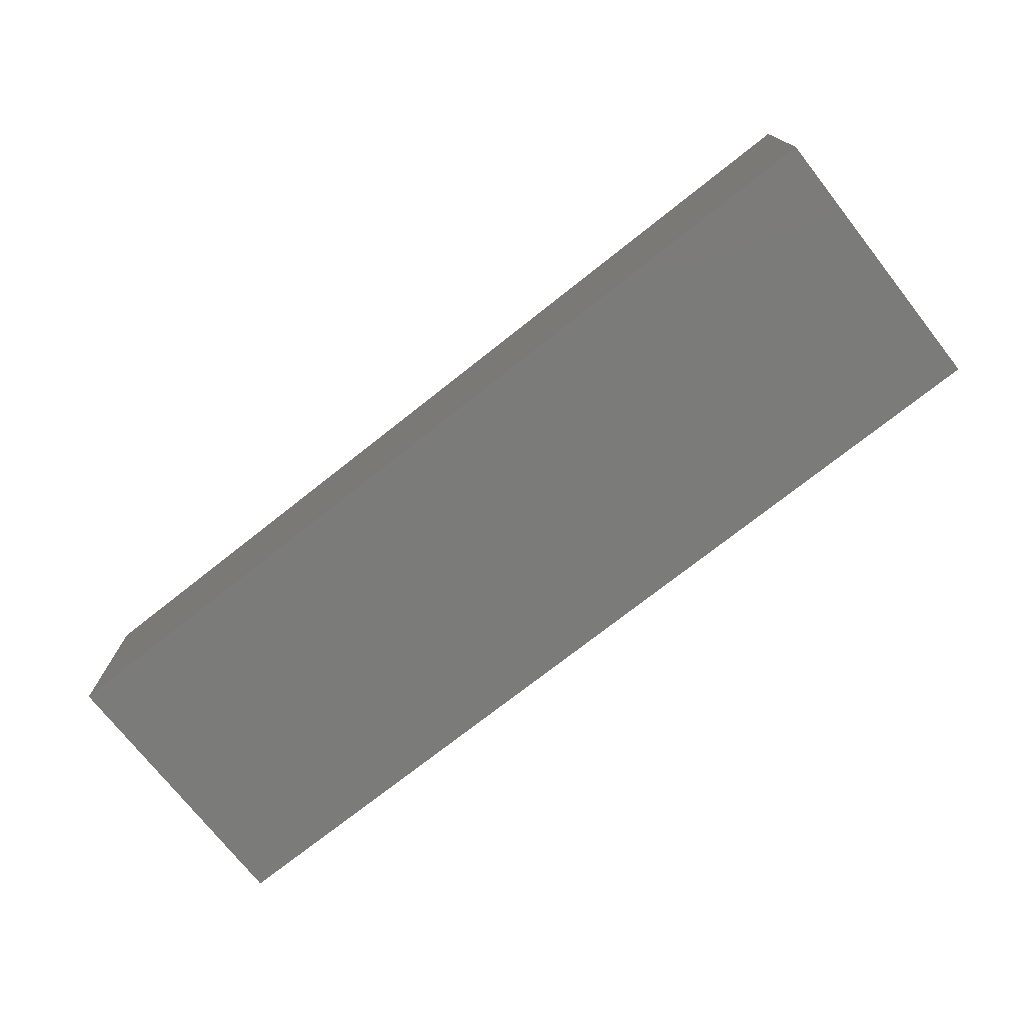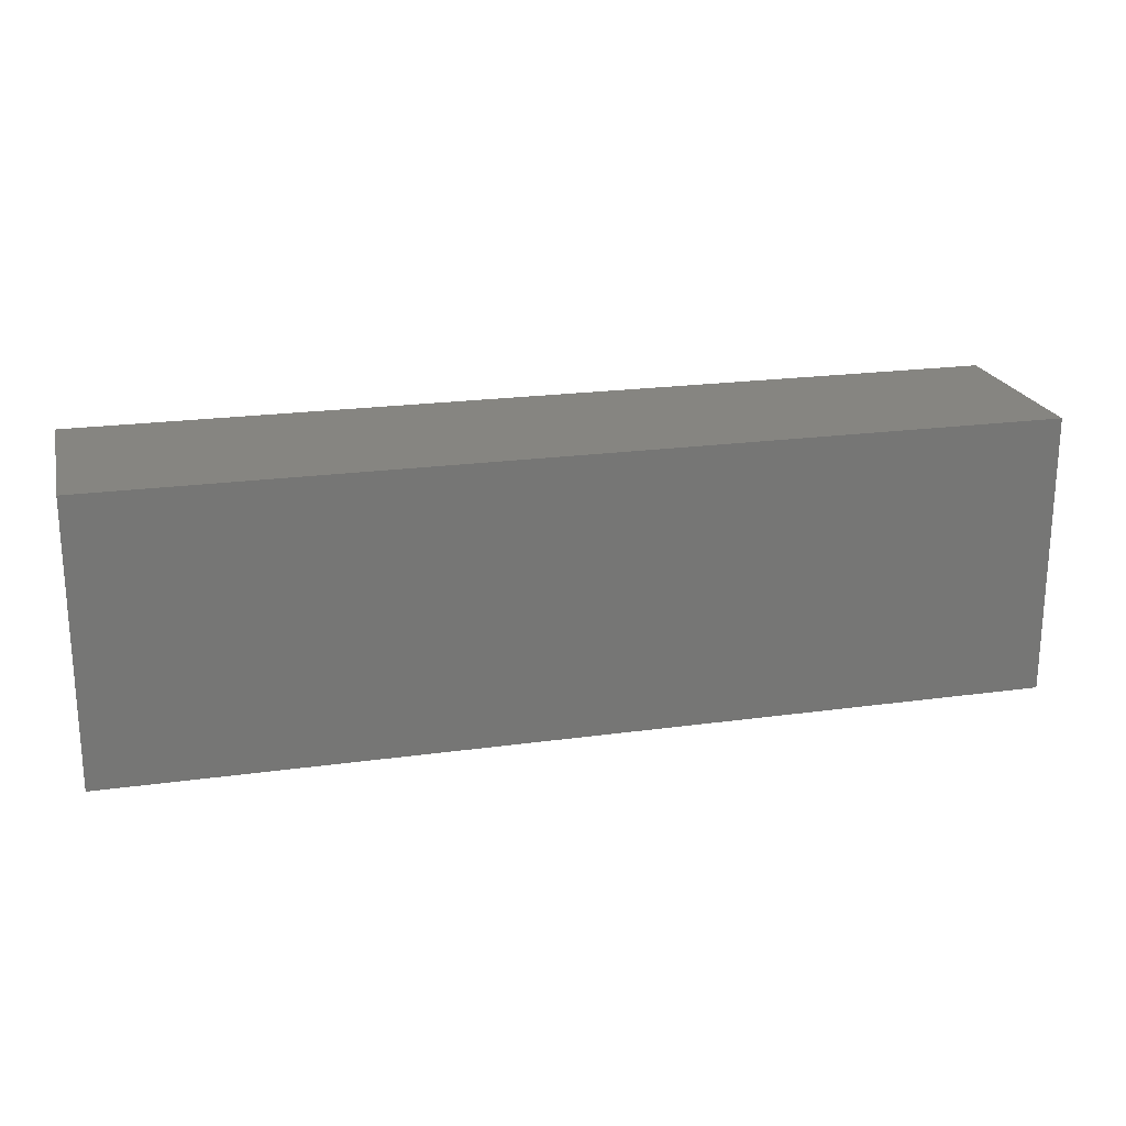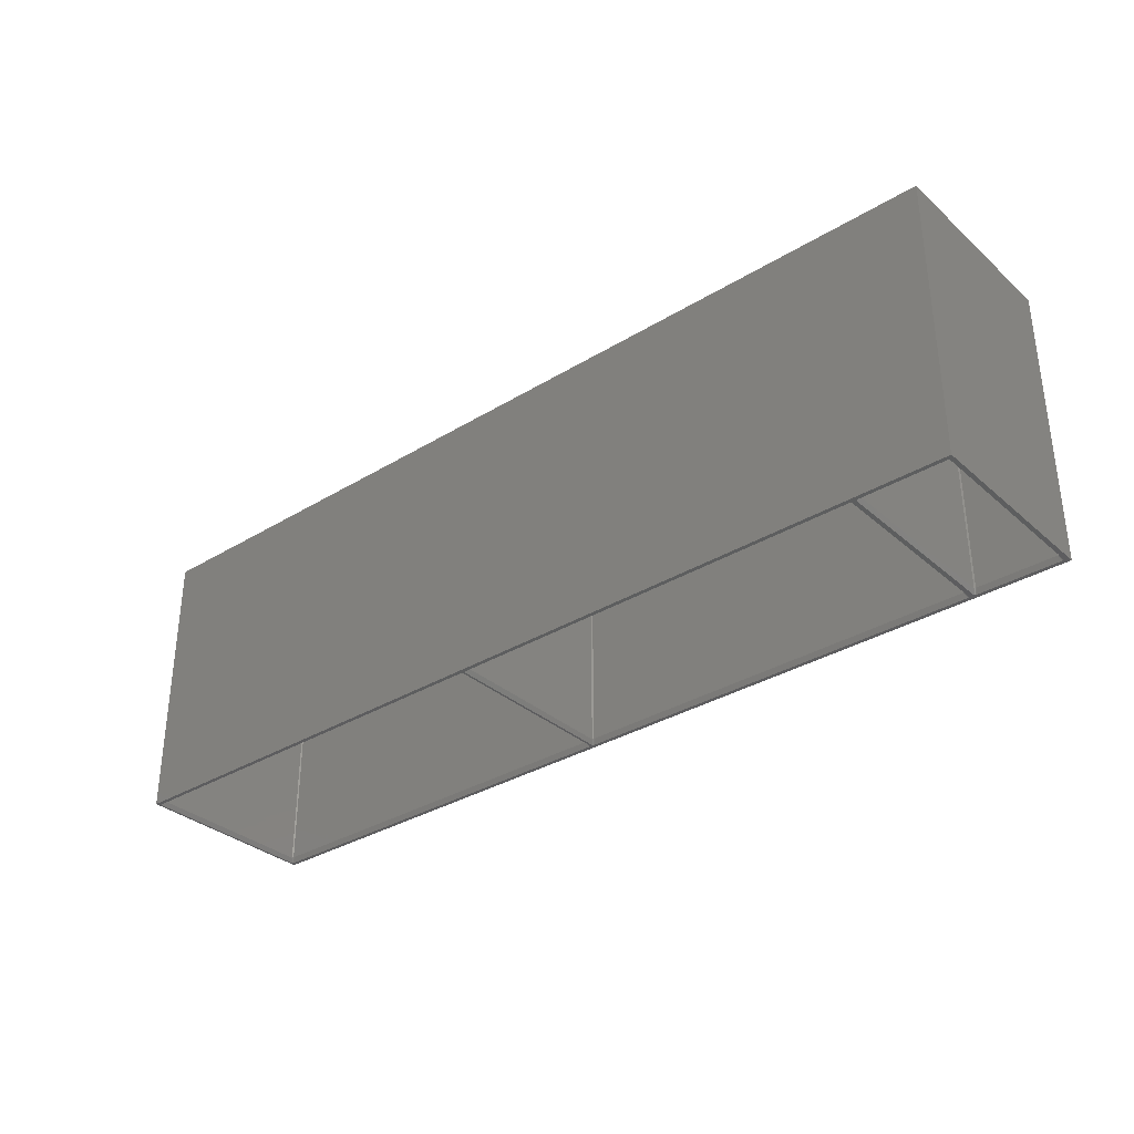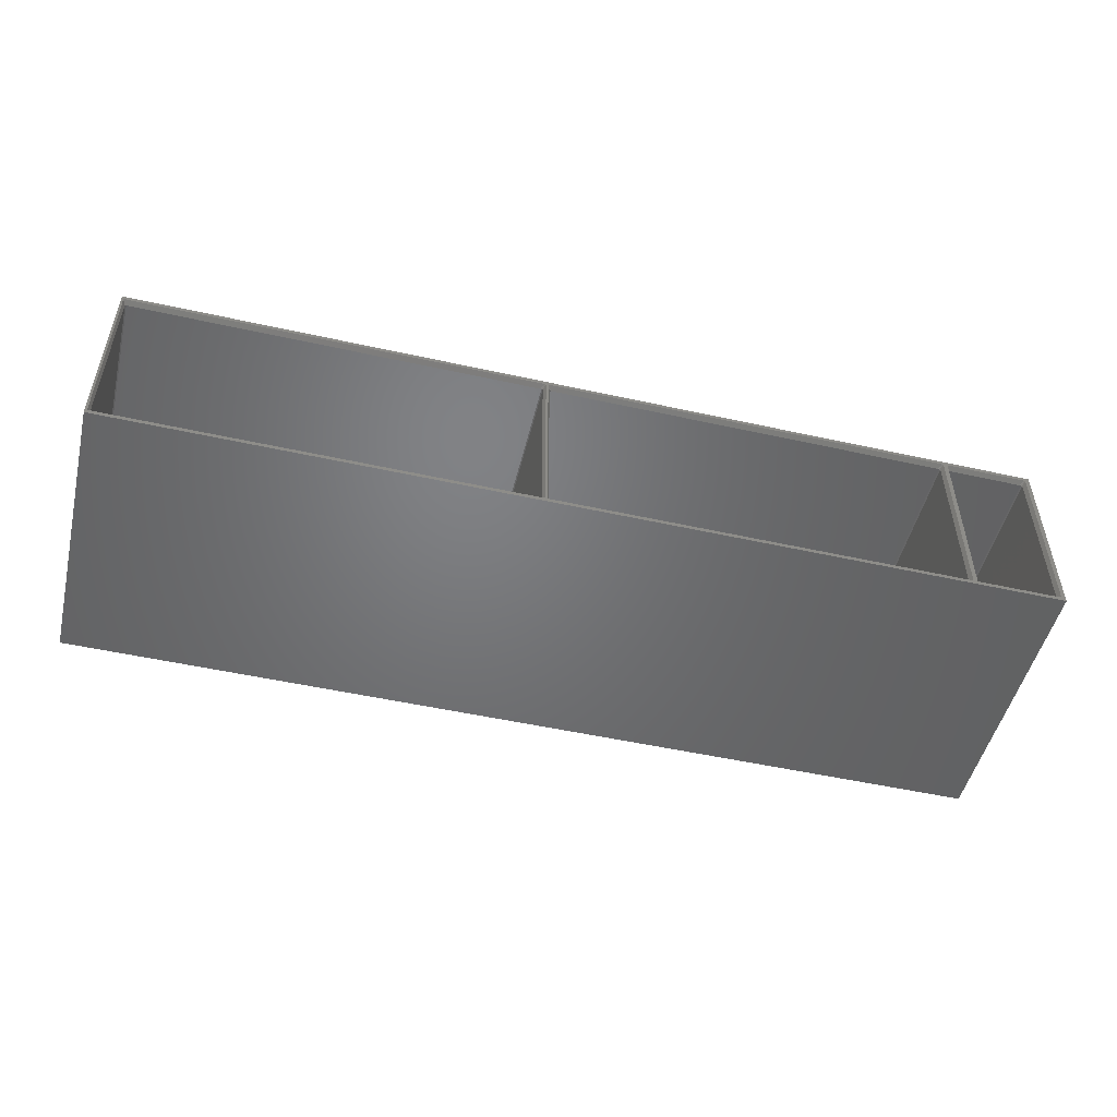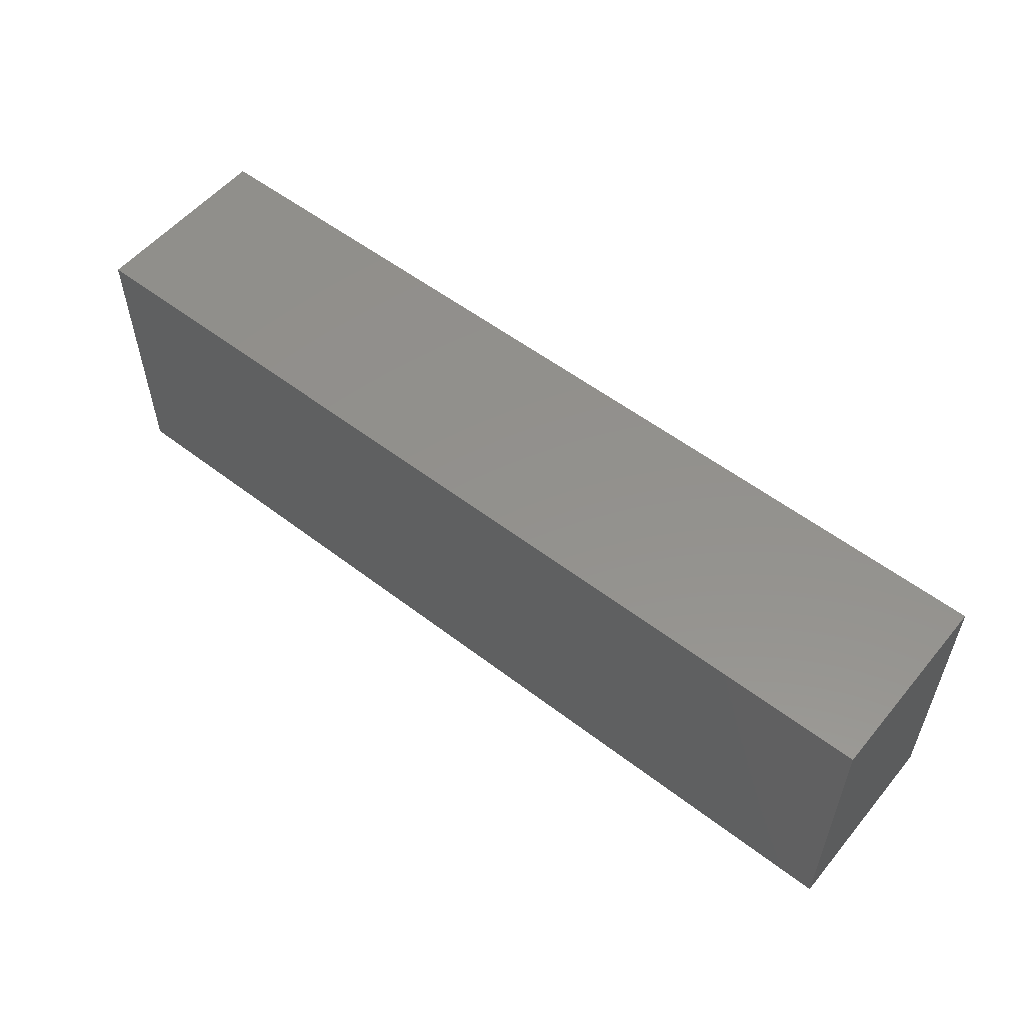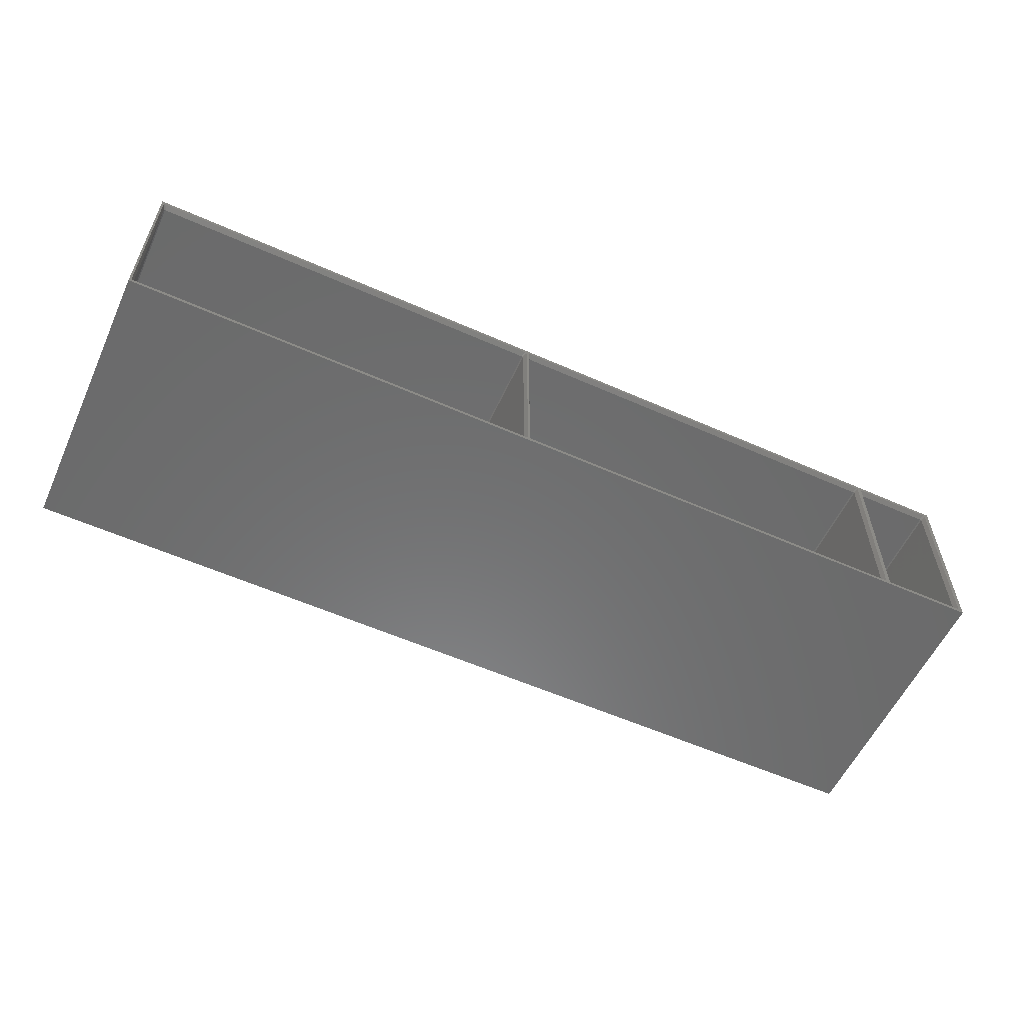
<metadata>
{"format":"stl","ext":"stl","renderer":"f3d","projection":"perspective","resolution":1024,"background":"white","views":[{"elev":-74.1,"azim":-141.7,"up":"+Z"},{"elev":21.3,"azim":166.2,"up":"+Y"},{"elev":-33.2,"azim":40.0,"up":"+Y"},{"elev":-50.4,"azim":-13.7,"up":"+Z"},{"elev":54.8,"azim":39.0,"up":"+Y"},{"elev":-57.4,"azim":-24.7,"up":"+Z"}]}
</metadata>
<code>
# stl→obj: 176 verts, 348 faces
v -66.5 -100.8 33.46
v -66.64 -100.9 33.46
v -66.83 -100.7 33.19
v -66.5 -100.5 33.19
v 29 -100.8 33.46
v 29 -100.5 33.19
v -66.69 -101 33.46
v 29.33 -100.7 33.19
v 29.46 -101 33.19
v 29.19 -101 33.46
v 29.46 -101 -8.191
v 29.33 -100.7 -8.191
v -66.96 -101 33.19
v -66.83 -100.7 -8.191
v -66.96 -101 -8.191
v -66.5 -100.5 -8.191
v 29.19 -101 -8.462
v 29.46 -164.9 -8.191
v 29.46 -164.9 33.19
v 29 -100.5 -8.191
v 29 -100.8 -8.462
v 29.39 -164.8 33.26
v 29.19 -164.9 33.46
v -66.96 -164.9 33.19
v -66.96 -164.9 -8.191
v -66.89 -164.8 33.26
v -66.69 -164.9 33.46
v 29.14 -100.9 33.46
v -66.5 -100.8 -8.462
v 29.14 -100.9 -8.462
v 29.14 -164.9 33.46
v 29 -164.8 33.46
v -66.5 -164.8 33.46
v -66.64 -164.9 33.46
v -66.89 -164.8 -8.259
v -66.69 -101 -8.462
v -66.69 -164.9 -8.462
v 29.39 -164.8 -8.259
v 29.19 -164.9 -8.462
v -66.64 -100.9 -8.462
v 29.14 -164.9 -8.462
v 29 -164.8 -8.462
v -66.5 -164.8 -8.462
v -66.64 -164.9 -8.462
v 29.6 -166 34.06
v -67.1 -166 34.06
v 29.7 -166 34.03
v 29.6 -166 -9.058
v -67.1 -166 -9.058
v 29.7 -166 -9.03
v -67.49 -166 33.85
v -67.49 -166 -8.855
v 29.99 -166 -8.855
v 29.99 -166 33.85
v -67.2 -166 -9.03
v -67.2 -166 34.03
v 31.5 -100.8 33.46
v 31.36 -100.9 33.46
v 31.17 -100.7 33.19
v 31.5 -100.5 33.19
v 127 -100.8 33.46
v 127 -100.5 33.19
v 31.31 -101 33.46
v 127.3 -100.7 33.19
v 127.5 -101 33.19
v 127.2 -101 33.46
v 127.5 -101 -8.191
v 127.3 -100.7 -8.191
v 31.04 -101 33.19
v 31.17 -100.7 -8.191
v 31.04 -101 -8.191
v 31.5 -100.5 -8.191
v 127.2 -101 -8.462
v 127.5 -164.9 -8.191
v 127.5 -164.9 33.19
v 127 -100.5 -8.191
v 127 -100.8 -8.462
v 31.04 -164.9 33.19
v 31.04 -164.9 -8.191
v 127.1 -164.9 33.46
v 127.2 -164.9 33.46
v 127 -164.8 33.46
v 127.1 -100.9 33.46
v 31.5 -164.8 33.46
v 31.36 -164.9 33.46
v 31.31 -164.9 33.46
v 31.11 -164.8 33.26
v 127.1 -100.9 -8.462
v 127.4 -164.8 33.26
v 31.5 -100.8 -8.462
v 31.11 -164.8 -8.259
v 31.31 -101 -8.462
v 31.31 -164.9 -8.462
v 127.4 -164.8 -8.259
v 127.2 -164.9 -8.462
v 31.36 -100.9 -8.462
v 127.1 -164.9 -8.462
v 127 -164.8 -8.462
v 31.5 -164.8 -8.462
v 31.36 -164.9 -8.462
v 127.6 -166 34.06
v 30.9 -166 34.06
v 127.7 -166 34.03
v 127.6 -166 -9.058
v 30.9 -166 -9.058
v 127.7 -166 -9.03
v 30.51 -166 33.85
v 30.51 -166 -8.855
v 128 -166 -8.855
v 128 -166 33.85
v 30.8 -166 -9.03
v 30.8 -166 34.03
v 148.4 -164.8 33.26
v 148.5 -101 33.19
v 148.5 -164.9 33.19
v 148.2 -101 33.46
v 148.2 -164.9 33.46
v 129.6 -164.8 33.26
v 129.8 -101 33.46
v 129.8 -164.9 33.46
v 129.5 -101 33.19
v 129.5 -164.9 33.19
v 148.5 -164.9 -8.191
v 148.5 -101 -8.191
v 129.7 -100.7 -8.191
v 129.7 -100.7 33.19
v 129.5 -101 -8.191
v 130 -100.5 33.19
v 130 -100.5 -8.191
v 129.5 -164.9 -8.191
v 148 -100.8 33.46
v 130 -100.8 33.46
v 148 -100.5 33.19
v 148.3 -100.7 33.19
v 148.1 -100.9 33.46
v 148.1 -164.9 33.46
v 148 -164.8 33.46
v 130 -164.8 33.46
v 129.9 -164.9 33.46
v 129.9 -100.9 33.46
v 130 -100.8 -8.462
v 148.2 -101 -8.462
v 148.3 -100.7 -8.191
v 148.1 -100.9 -8.462
v 148 -100.5 -8.191
v 148 -100.8 -8.462
v 148.4 -164.8 -8.259
v 148.2 -164.9 -8.462
v 148.1 -164.9 -8.462
v 129.8 -101 -8.462
v 148 -164.8 -8.462
v 129.9 -100.9 -8.462
v 130 -164.8 -8.462
v 129.9 -164.9 -8.462
v 129.8 -164.9 -8.462
v 129.6 -164.8 -8.259
v 148.6 -166 34.06
v 129.4 -166 34.06
v 148.6 -166 -9.058
v 129.4 -166 -9.058
v 129.3 -166 -9.03
v 148.7 -166 34.03
v 149 -166 33.85
v 148.7 -166 -9.03
v 149 -166 -8.855
v 129.3 -166 34.03
v 129 -166 33.85
v 129 -166 -8.855
v 150 -166 35
v 150 -100 -10
v 150 -100 35
v 150 -166 -10
v -68 -100 35
v -68 -166 35
v -68 -166 -10
v -68 -100 -10
f 1 2 3
f 4 5 1
f 5 4 6
f 2 7 3
f 8 9 10
f 11 8 12
f 8 11 9
f 13 14 3
f 14 13 15
f 14 4 3
f 4 14 16
f 11 12 17
f 18 9 11
f 9 18 19
f 12 20 21
f 22 9 19
f 10 22 23
f 22 10 9
f 4 1 3
f 24 15 13
f 15 24 25
f 16 6 4
f 6 16 20
f 7 26 13
f 26 7 27
f 13 26 24
f 3 7 13
f 8 10 28
f 29 20 16
f 20 29 21
f 17 12 30
f 20 8 6
f 8 20 12
f 8 28 5
f 6 8 5
f 31 10 23
f 32 10 31
f 5 10 32
f 10 5 28
f 33 5 32
f 33 1 5
f 7 33 34
f 33 7 1
f 7 34 27
f 1 7 2
f 15 35 36
f 35 15 25
f 36 35 37
f 30 12 21
f 36 14 15
f 17 38 11
f 38 17 39
f 11 38 18
f 40 29 14
f 29 16 14
f 21 17 30
f 17 41 39
f 17 21 42
f 17 42 41
f 29 42 21
f 29 43 42
f 36 29 40
f 29 36 43
f 43 36 44
f 44 36 37
f 36 40 14
f 45 33 32
f 33 45 46
f 45 31 47
f 31 45 32
f 43 48 42
f 48 43 49
f 41 48 50
f 48 41 42
f 24 51 25
f 51 24 26
f 25 52 35
f 52 25 51
f 18 53 19
f 53 18 38
f 19 54 22
f 54 19 53
f 38 50 53
f 39 50 38
f 50 39 41
f 44 49 43
f 49 44 55
f 47 22 54
f 47 23 22
f 23 47 31
f 56 27 34
f 56 26 27
f 26 56 51
f 46 34 33
f 34 46 56
f 37 55 44
f 35 55 37
f 55 35 52
f 57 58 59
f 60 61 57
f 61 60 62
f 58 63 59
f 64 65 66
f 67 64 68
f 64 67 65
f 69 70 59
f 70 69 71
f 70 60 59
f 60 70 72
f 67 68 73
f 74 65 67
f 65 74 75
f 68 76 77
f 60 57 59
f 78 71 69
f 71 78 79
f 72 62 60
f 62 72 76
f 80 66 81
f 82 66 80
f 61 66 82
f 66 61 83
f 84 61 82
f 84 57 61
f 63 84 85
f 84 63 57
f 63 85 86
f 57 63 58
f 87 63 86
f 69 87 78
f 87 69 63
f 59 63 69
f 64 66 83
f 73 68 88
f 76 64 62
f 64 76 68
f 65 89 66
f 89 65 75
f 66 89 81
f 64 83 61
f 62 64 61
f 90 76 72
f 76 90 77
f 71 91 92
f 91 71 79
f 92 91 93
f 88 68 77
f 92 70 71
f 73 94 67
f 94 73 95
f 67 94 74
f 96 90 70
f 90 72 70
f 77 73 88
f 73 97 95
f 73 77 98
f 73 98 97
f 90 98 77
f 90 99 98
f 92 90 96
f 90 92 99
f 99 92 100
f 100 92 93
f 92 96 70
f 101 84 82
f 84 101 102
f 101 80 103
f 80 101 82
f 99 104 98
f 104 99 105
f 97 104 106
f 104 97 98
f 78 107 79
f 107 78 87
f 79 108 91
f 108 79 107
f 74 109 75
f 109 74 94
f 75 110 89
f 110 75 109
f 94 106 109
f 95 106 94
f 106 95 97
f 100 105 99
f 105 100 111
f 103 89 110
f 103 81 89
f 81 103 80
f 112 86 85
f 112 87 86
f 87 112 107
f 102 85 84
f 85 102 112
f 93 111 100
f 91 111 93
f 111 91 108
f 113 114 115
f 116 113 117
f 113 116 114
f 118 119 120
f 121 118 122
f 118 121 119
f 123 114 124
f 114 123 115
f 121 125 126
f 125 121 127
f 125 128 126
f 128 125 129
f 122 127 121
f 127 122 130
f 128 131 132
f 131 128 133
f 134 135 131
f 136 116 117
f 137 116 136
f 138 116 137
f 119 116 138
f 131 116 119
f 116 131 135
f 119 138 139
f 131 119 132
f 119 139 120
f 132 119 140
f 133 134 131
f 141 129 125
f 134 114 116
f 140 119 126
f 142 143 144
f 126 119 121
f 134 116 135
f 128 132 126
f 124 134 143
f 134 124 114
f 132 140 126
f 145 134 133
f 134 145 143
f 141 145 129
f 145 141 146
f 129 133 128
f 133 129 145
f 143 145 146
f 124 147 123
f 142 147 124
f 147 142 148
f 124 143 142
f 146 142 144
f 142 149 148
f 142 146 150
f 142 151 149
f 150 146 141
f 142 150 151
f 150 141 152
f 151 150 153
f 153 150 154
f 154 150 155
f 152 141 125
f 144 143 146
f 150 156 155
f 127 156 150
f 156 127 130
f 150 125 127
f 150 152 125
f 157 138 137
f 138 157 158
f 153 159 151
f 159 153 160
f 154 160 153
f 160 154 161
f 162 113 163
f 162 117 113
f 117 162 136
f 147 164 165
f 148 164 147
f 164 148 149
f 123 165 115
f 165 123 147
f 115 163 113
f 163 115 165
f 149 159 164
f 159 149 151
f 166 120 139
f 166 118 120
f 118 166 167
f 122 167 130
f 167 122 118
f 130 168 156
f 168 130 167
f 158 139 138
f 139 158 166
f 155 161 154
f 156 161 155
f 161 156 168
f 157 136 162
f 136 157 137
f 169 170 171
f 170 169 172
f 173 169 171
f 169 173 174
f 175 170 172
f 170 175 176
f 175 173 176
f 173 175 174
f 170 173 171
f 173 170 176
f 103 158 101
f 103 166 158
f 110 166 103
f 110 167 166
f 109 167 110
f 109 168 167
f 106 168 109
f 106 161 168
f 104 161 106
f 161 104 160
f 47 102 45
f 47 112 102
f 54 112 47
f 54 107 112
f 53 107 54
f 53 108 107
f 50 108 53
f 50 111 108
f 48 111 50
f 111 48 105
f 45 174 46
f 174 56 46
f 174 51 56
f 174 52 51
f 175 48 49
f 48 175 105
f 172 105 175
f 105 172 104
f 104 172 160
f 55 175 49
f 52 175 55
f 175 52 174
f 174 45 169
f 102 169 45
f 101 169 102
f 158 169 101
f 157 169 158
f 162 169 157
f 163 169 162
f 165 169 163
f 165 172 169
f 164 172 165
f 159 172 164
f 160 172 159

</code>
